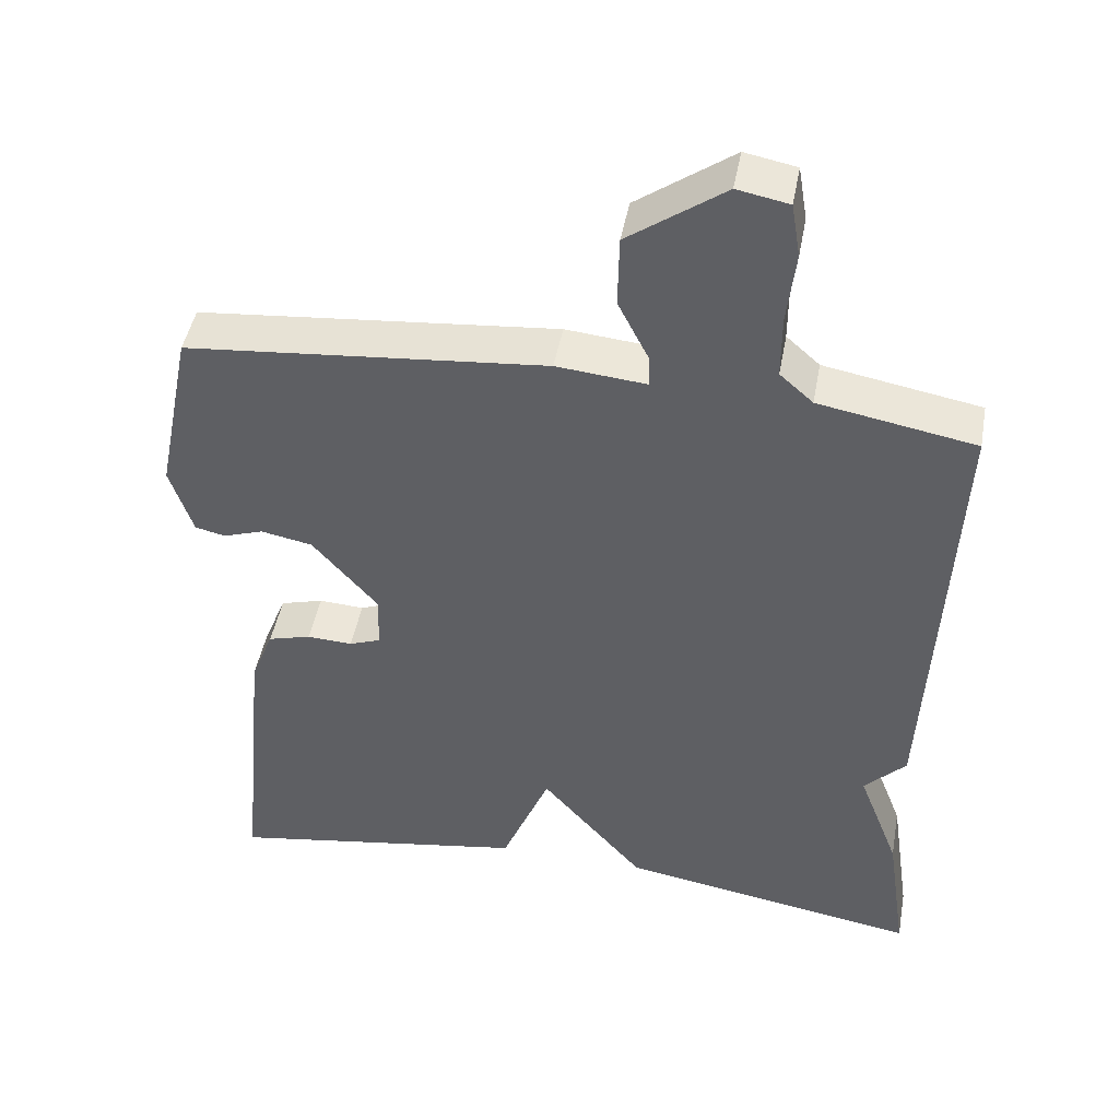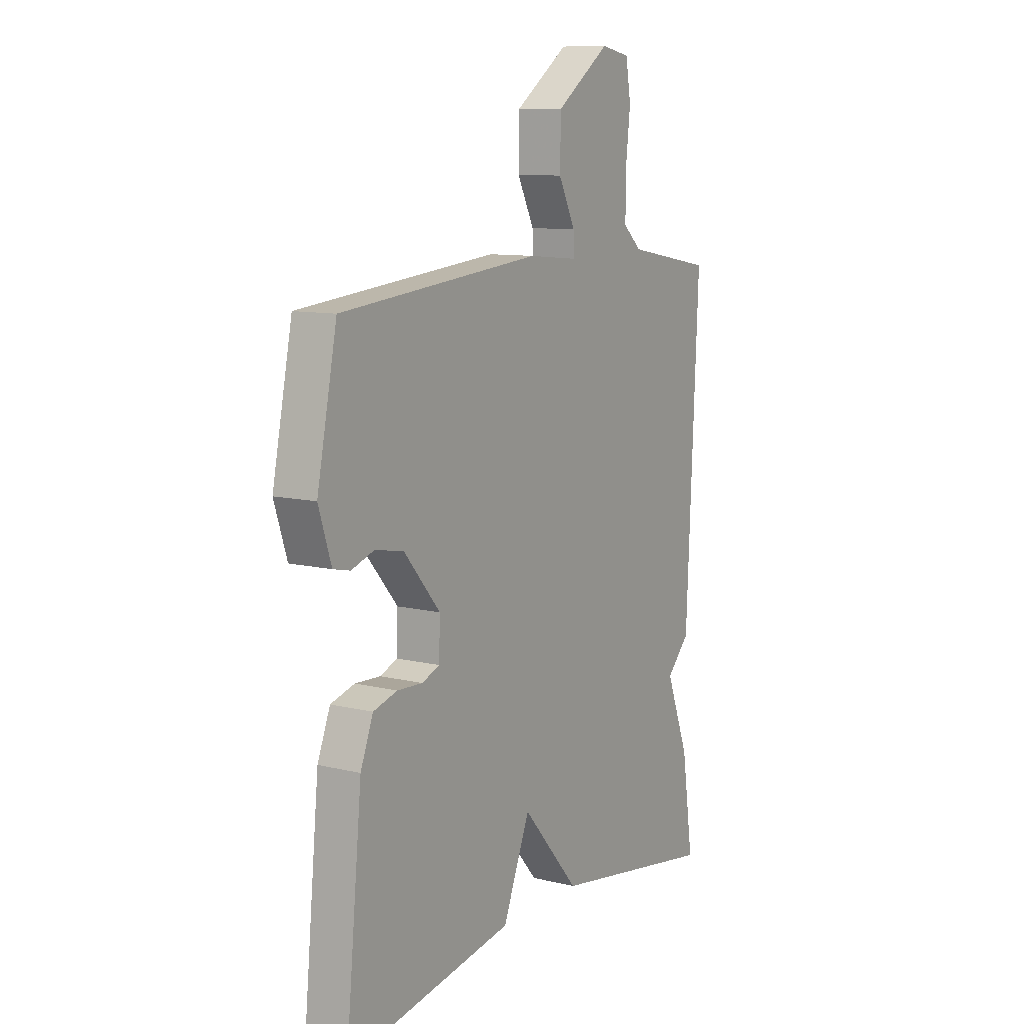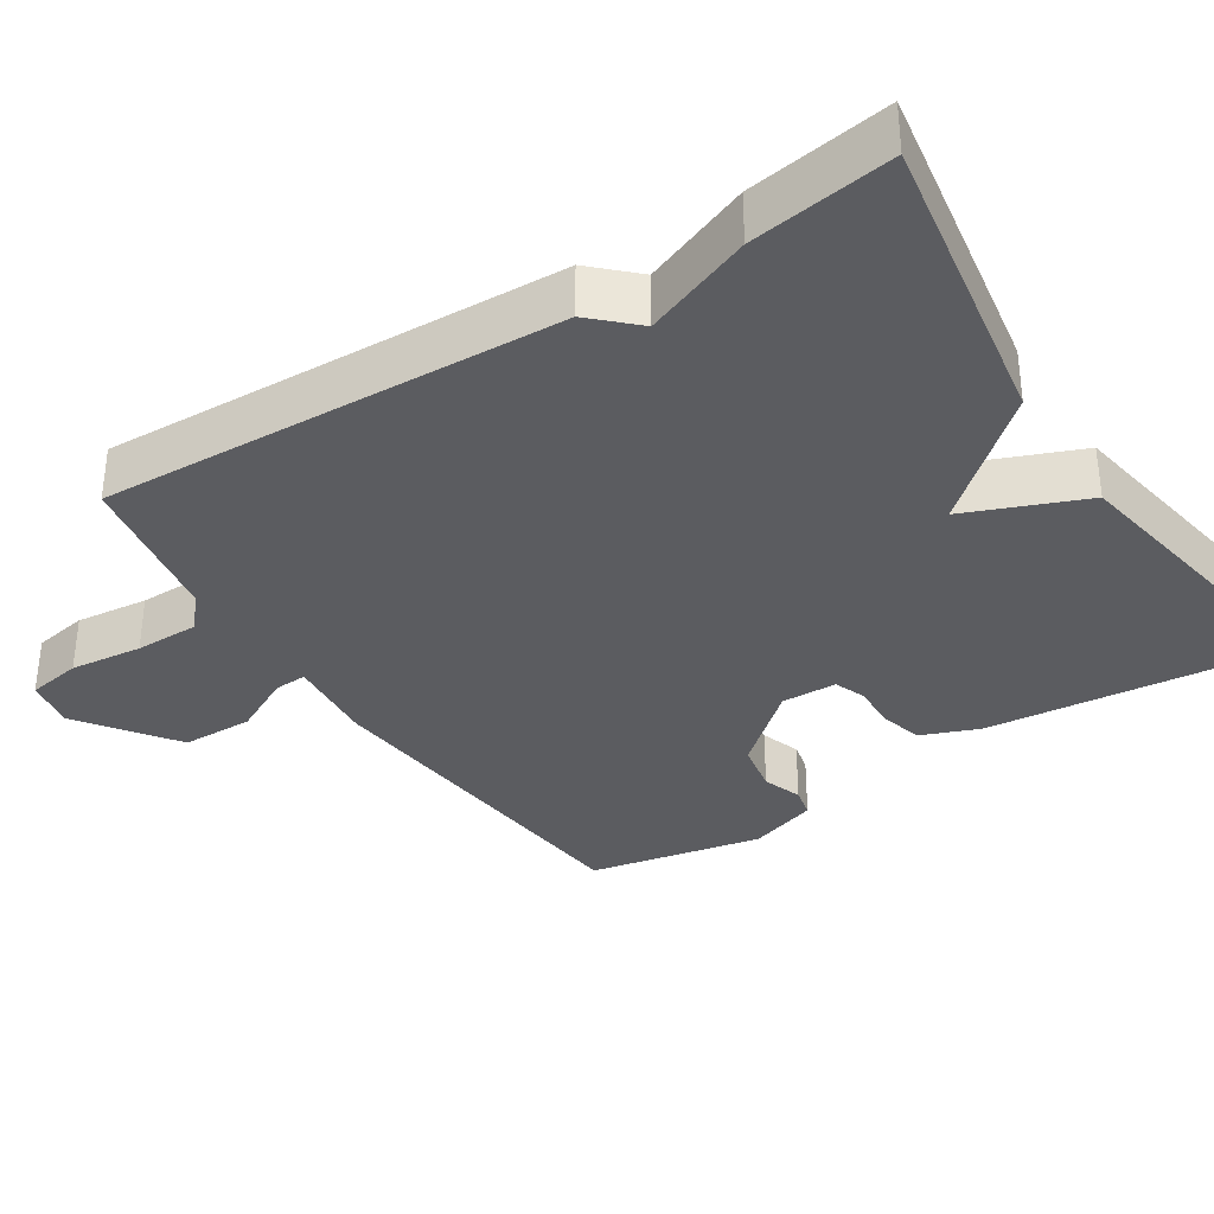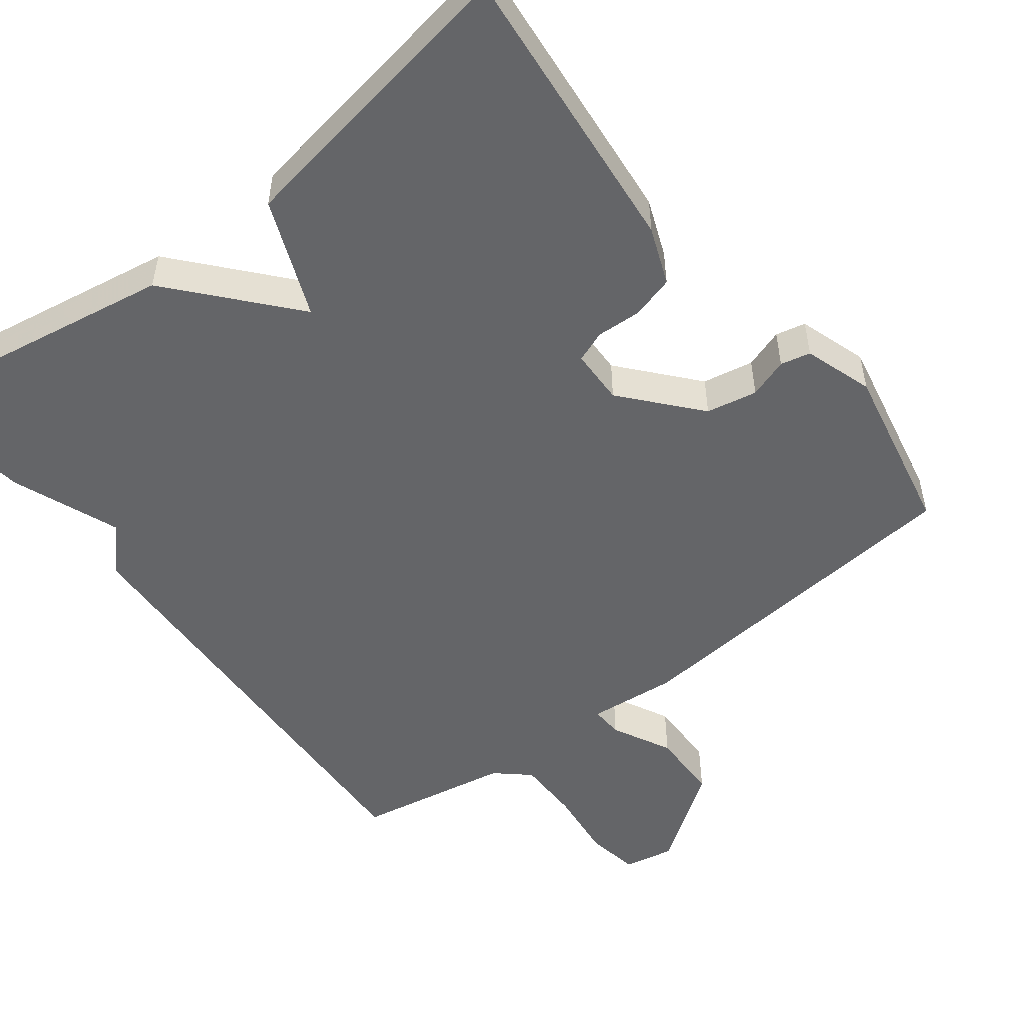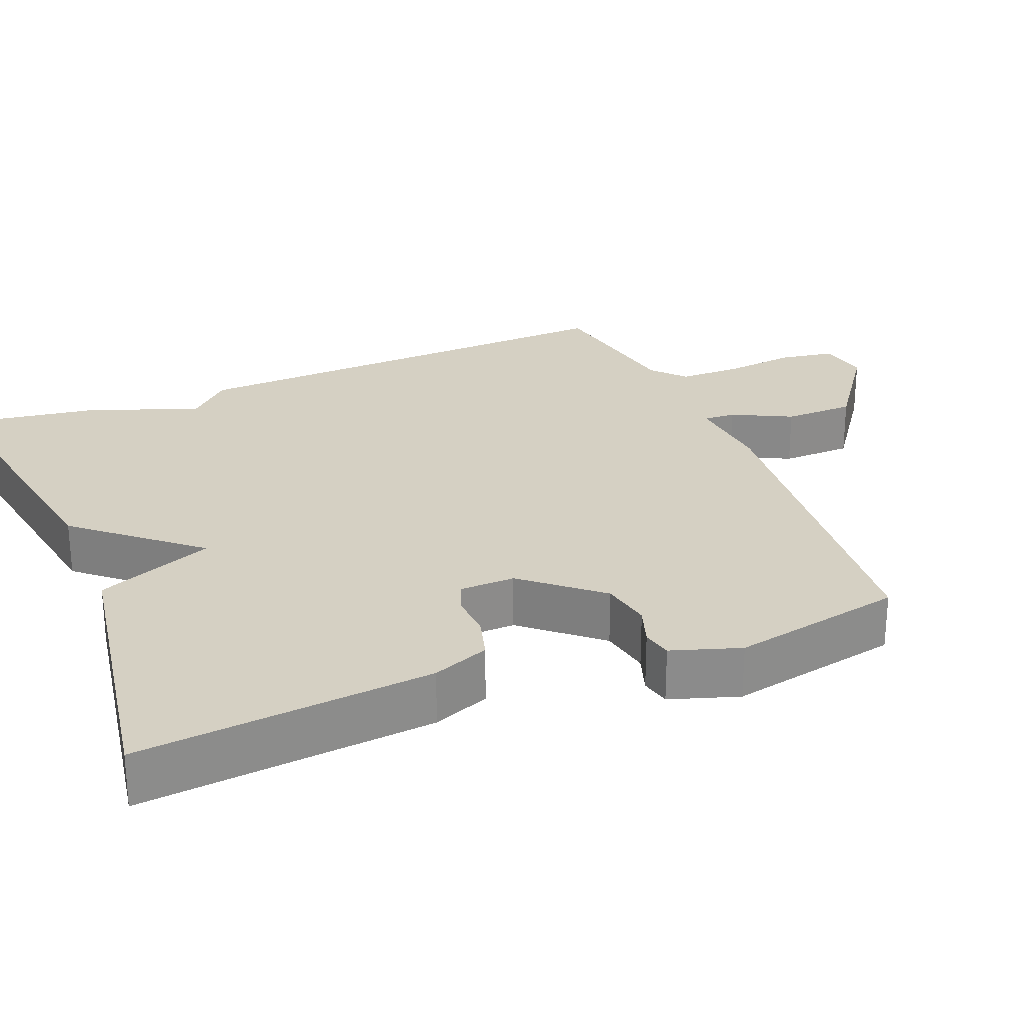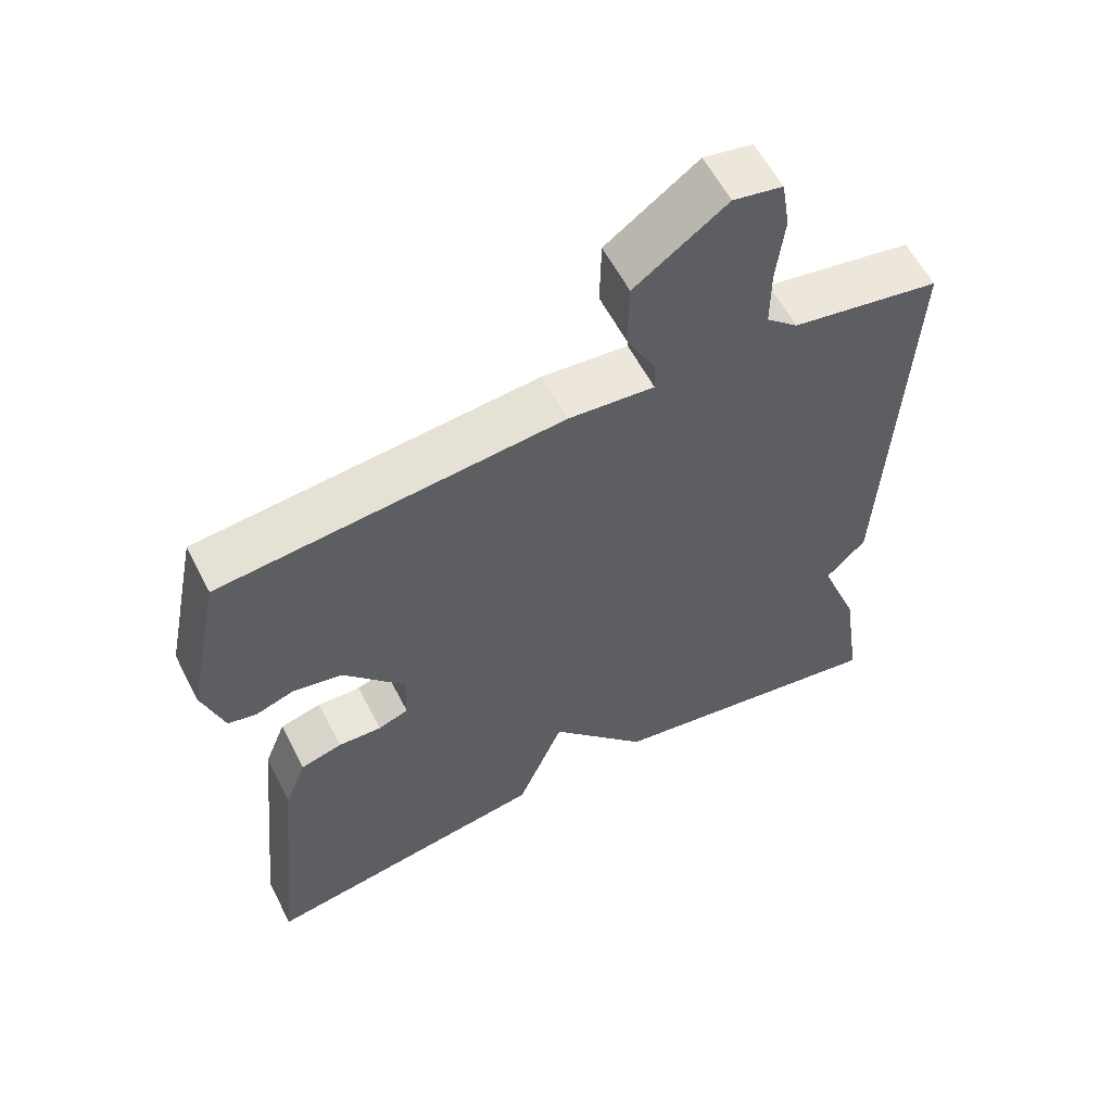
<metadata>
{"format":"obj","ext":"obj","renderer":"f3d","projection":"perspective","resolution":1024,"background":"white","views":[{"elev":45.9,"azim":10.4,"up":"+Z"},{"elev":10.3,"azim":-58.5,"up":"+Z"},{"elev":-34.7,"azim":122.9,"up":"+Y"},{"elev":-51.5,"azim":-142.4,"up":"+Y"},{"elev":26.4,"azim":-112.1,"up":"+Y"},{"elev":58.9,"azim":-27.1,"up":"+Z"}]}
</metadata>
<code>
v 0.5 0.07 0.5
v 0.472 0.07 -0.111
v 0.417 0.07 -0.168
v 0.472 0.07 -0.311
v 0.5 0.07 -0.5
v 0.1 0.07 -0.433
v -0.036 0.07 -0.276
v -0.1 0.07 -0.433
v -0.5 0.07 -0.5
v -0.461 0.07 -0.106
v -0.431 0.07 -0.03
v -0.374 0.07 -0.014
v -0.314 0.07 -0.017
v -0.272 0.07 -0.001
v -0.27 0.07 0.073
v -0.356 0.07 0.173
v -0.424 0.07 0.186
v -0.477 0.07 0.168
v -0.517 0.07 0.177
v -0.547 0.07 0.269
v -0.5 0.07 0.5
v -0.025 0.07 0.545
v 0.094 0.07 0.534
v 0.092 0.07 0.577
v 0.052 0.07 0.656
v 0.054 0.07 0.751
v 0.181 0.07 0.842
v 0.249 0.07 0.829
v 0.261 0.07 0.757
v 0.25 0.07 0.661
v 0.25 0.07 0.576
v 0.294 0.07 0.537
v 0.5 0 0.5
v 0.472 0 -0.111
v 0.417 0 -0.168
v 0.472 0 -0.311
v 0.5 0 -0.5
v 0.1 0 -0.433
v -0.036 0 -0.276
v -0.1 0 -0.433
v -0.5 0 -0.5
v -0.461 0 -0.106
v -0.431 0 -0.03
v -0.374 0 -0.014
v -0.314 0 -0.017
v -0.272 0 -0.001
v -0.27 0 0.073
v -0.356 0 0.173
v -0.424 0 0.186
v -0.477 0 0.168
v -0.517 0 0.177
v -0.547 0 0.269
v -0.5 0 0.5
v -0.025 0 0.545
v 0.094 0 0.534
v 0.092 0 0.577
v 0.052 0 0.656
v 0.054 0 0.751
v 0.181 0 0.842
v 0.249 0 0.829
v 0.261 0 0.757
v 0.25 0 0.661
v 0.25 0 0.576
v 0.294 0 0.537
f 28 29 30
f 27 28 30
f 26 27 30
f 25 26 30
f 24 25 30
f 23 24 30 31
f 21 22 23
f 20 21 23
f 19 20 23
f 18 19 23
f 17 18 23
f 23 31 32
f 17 23 32
f 16 17 32
f 11 12 13
f 10 11 13
f 9 10 13
f 8 9 13
f 7 8 13
f 7 13 14
f 7 14 15
f 6 7 15
f 5 6 15
f 4 5 15
f 3 4 15
f 15 16 32
f 3 15 32
f 2 3 32
f 1 2 32
f 62 61 60
f 62 60 59
f 62 59 58
f 62 58 57
f 62 57 56
f 63 62 56 55
f 55 54 53
f 55 53 52
f 55 52 51
f 55 51 50
f 55 50 49
f 64 63 55
f 64 55 49
f 64 49 48
f 45 44 43
f 45 43 42
f 45 42 41
f 45 41 40
f 45 40 39
f 46 45 39
f 47 46 39
f 47 39 38
f 47 38 37
f 47 37 36
f 47 36 35
f 64 48 47
f 64 47 35
f 64 35 34
f 64 34 33
f 1 33 34 2
f 2 34 35 3
f 3 35 36 4
f 4 36 37 5
f 5 37 38 6
f 6 38 39 7
f 7 39 40 8
f 8 40 41 9
f 9 41 42 10
f 10 42 43 11
f 11 43 44 12
f 12 44 45 13
f 13 45 46 14
f 14 46 47 15
f 15 47 48 16
f 16 48 49 17
f 17 49 50 18
f 18 50 51 19
f 19 51 52 20
f 20 52 53 21
f 21 53 54 22
f 22 54 55 23
f 23 55 56 24
f 24 56 57 25
f 25 57 58 26
f 26 58 59 27
f 27 59 60 28
f 28 60 61 29
f 29 61 62 30
f 30 62 63 31
f 31 63 64 32
f 32 64 33 1

</code>
